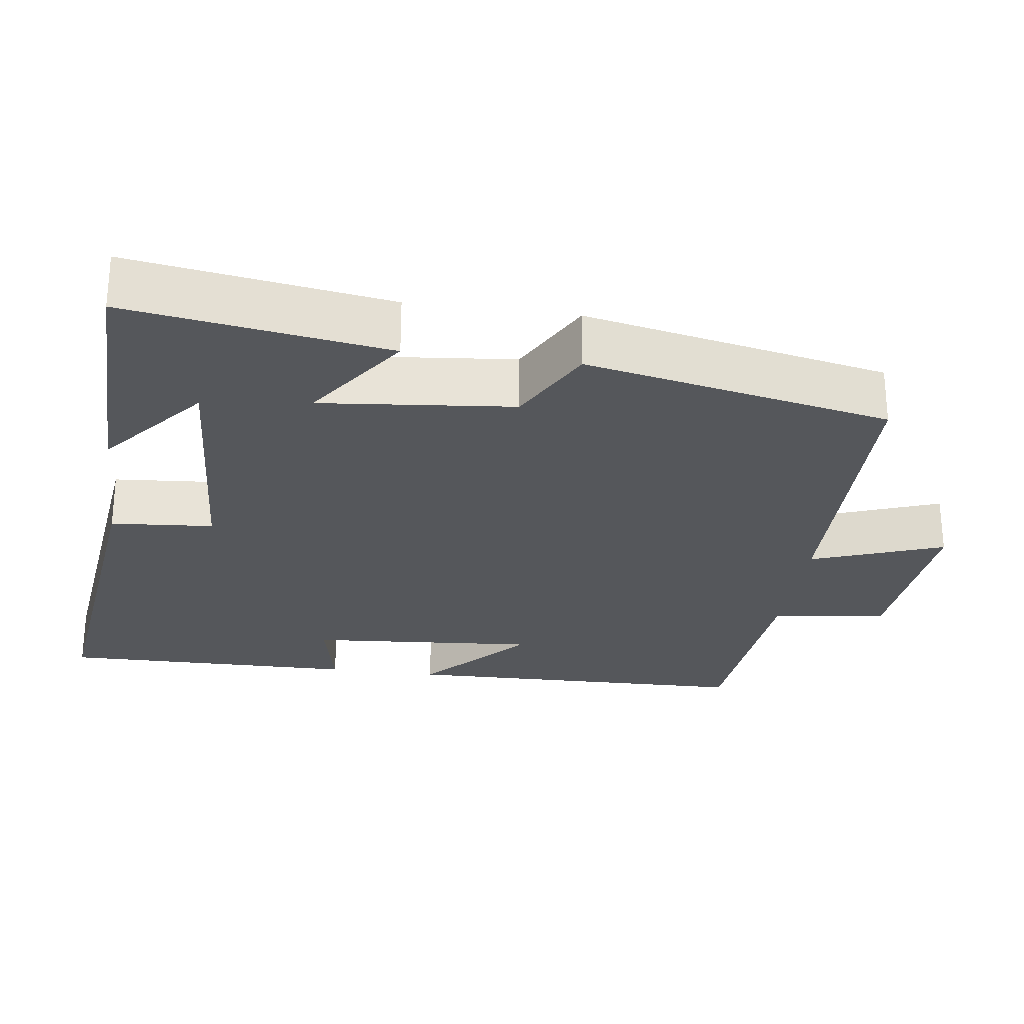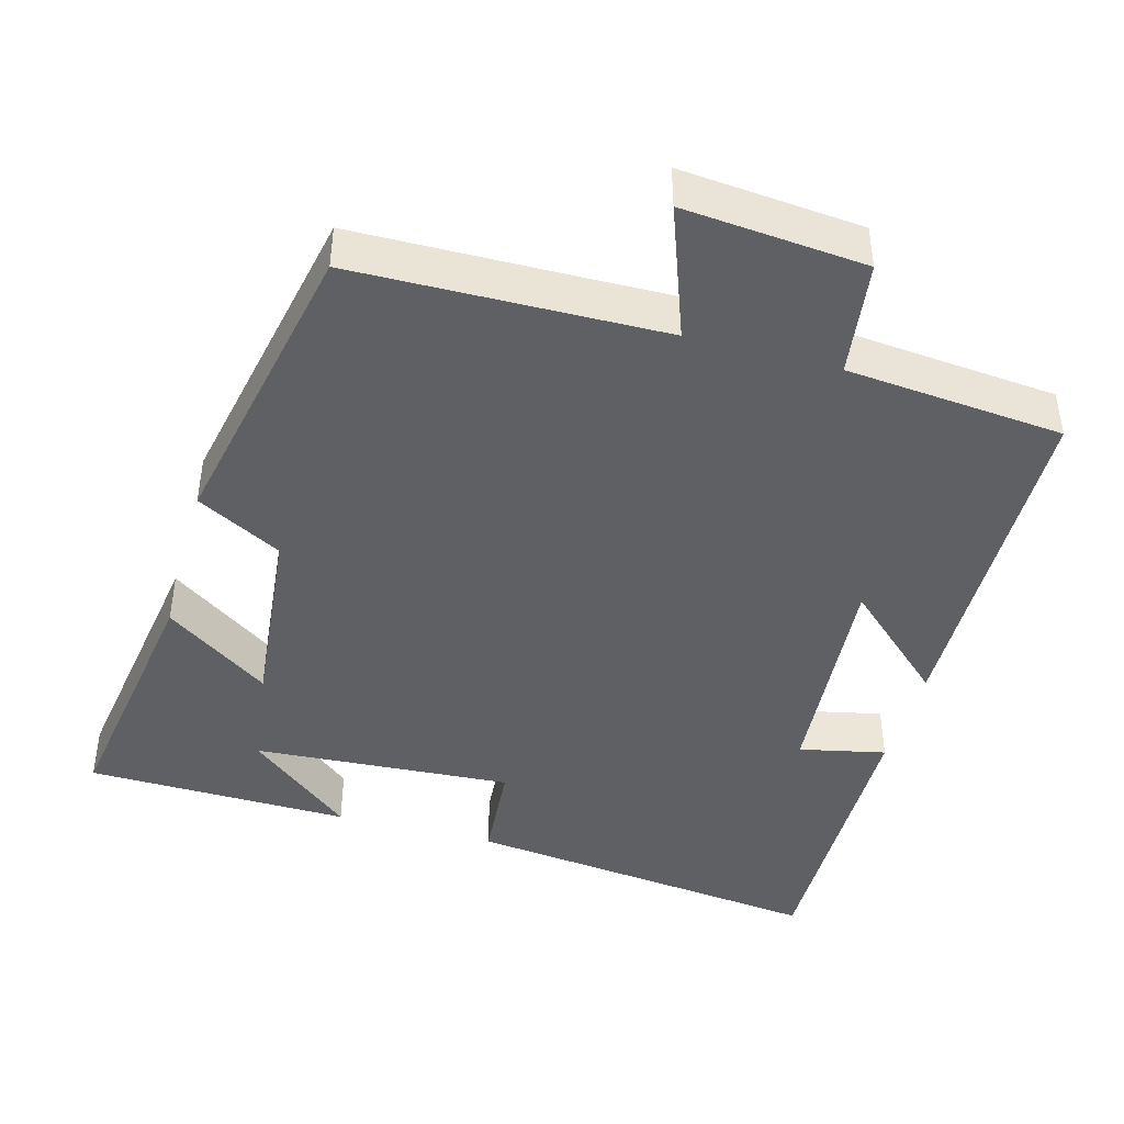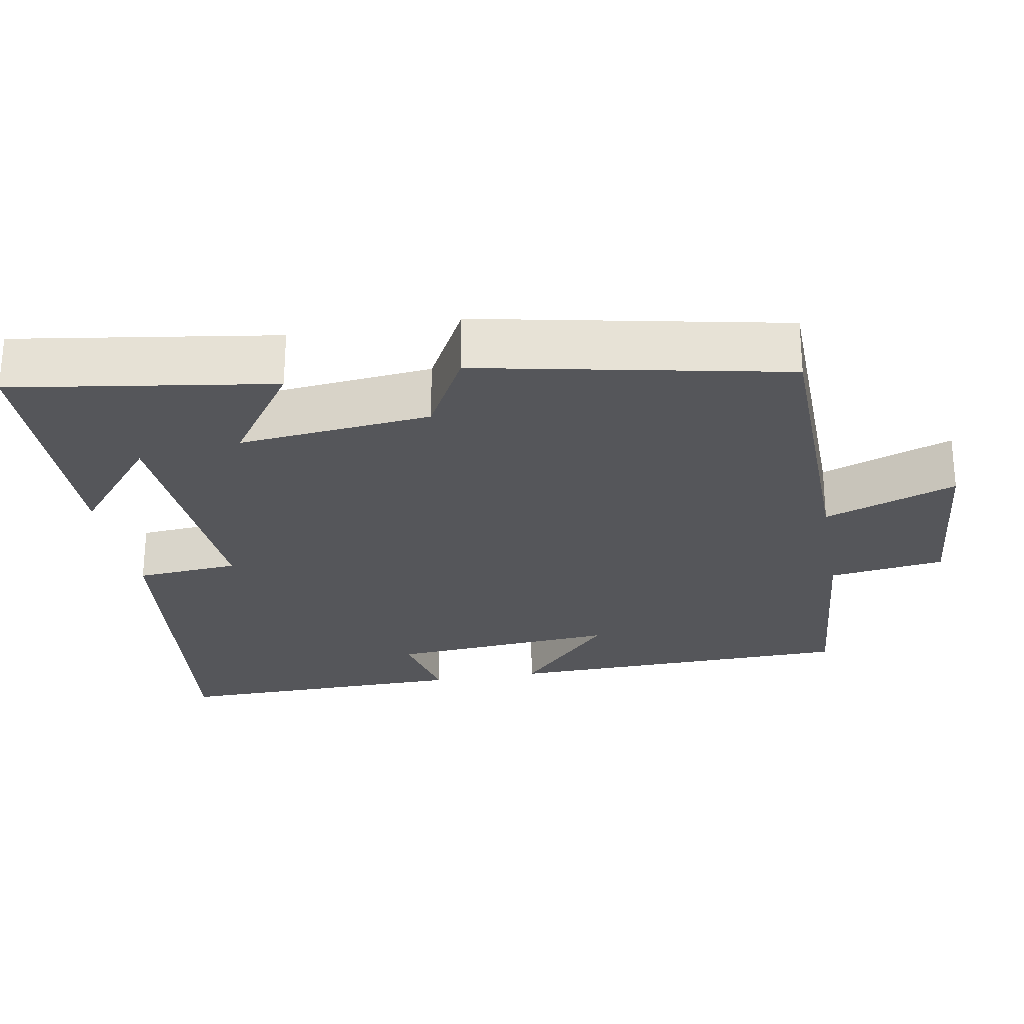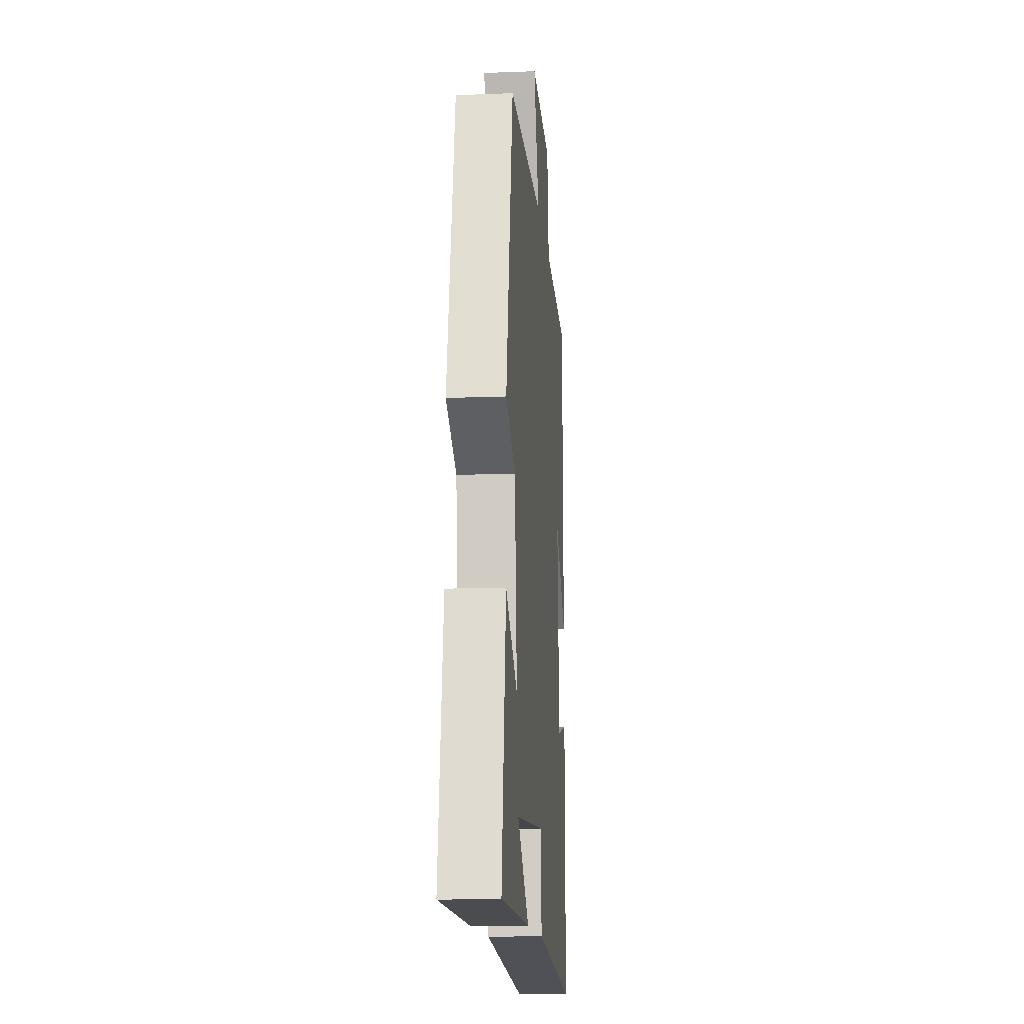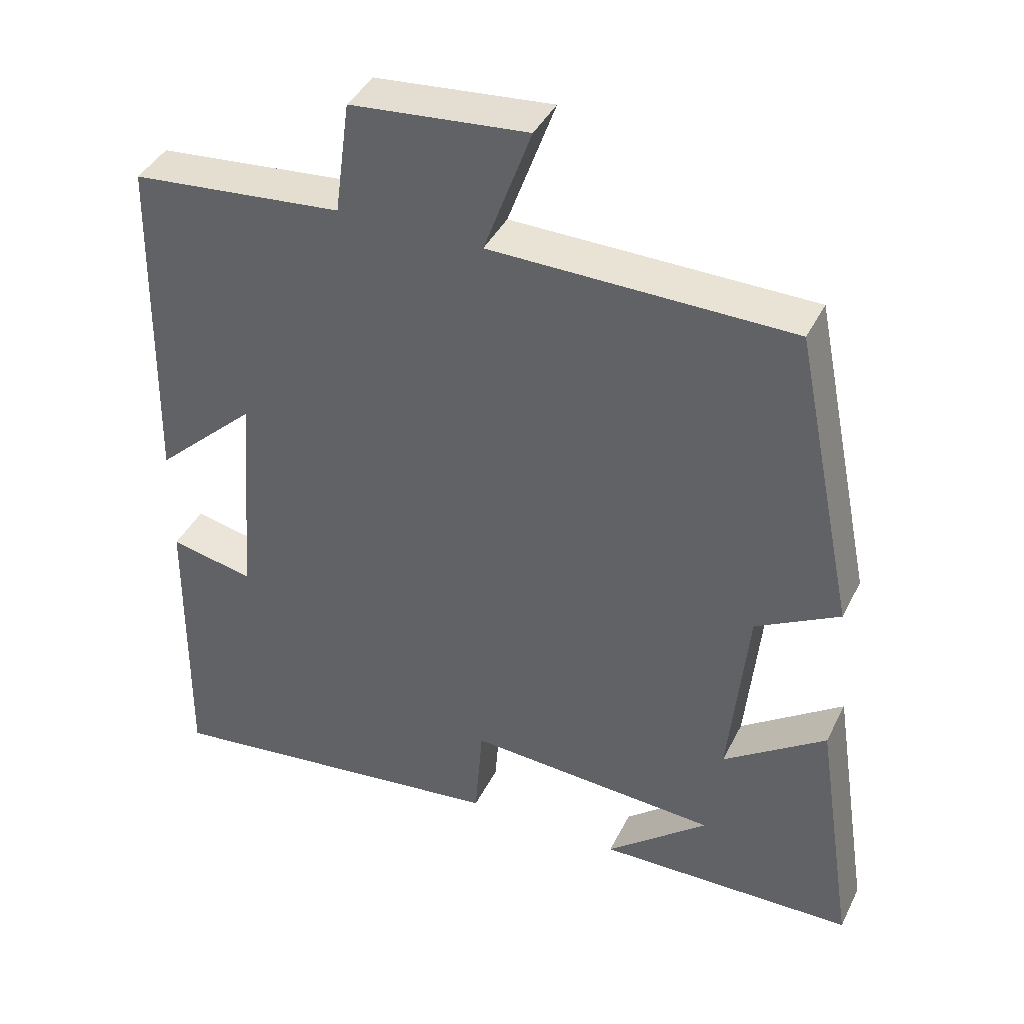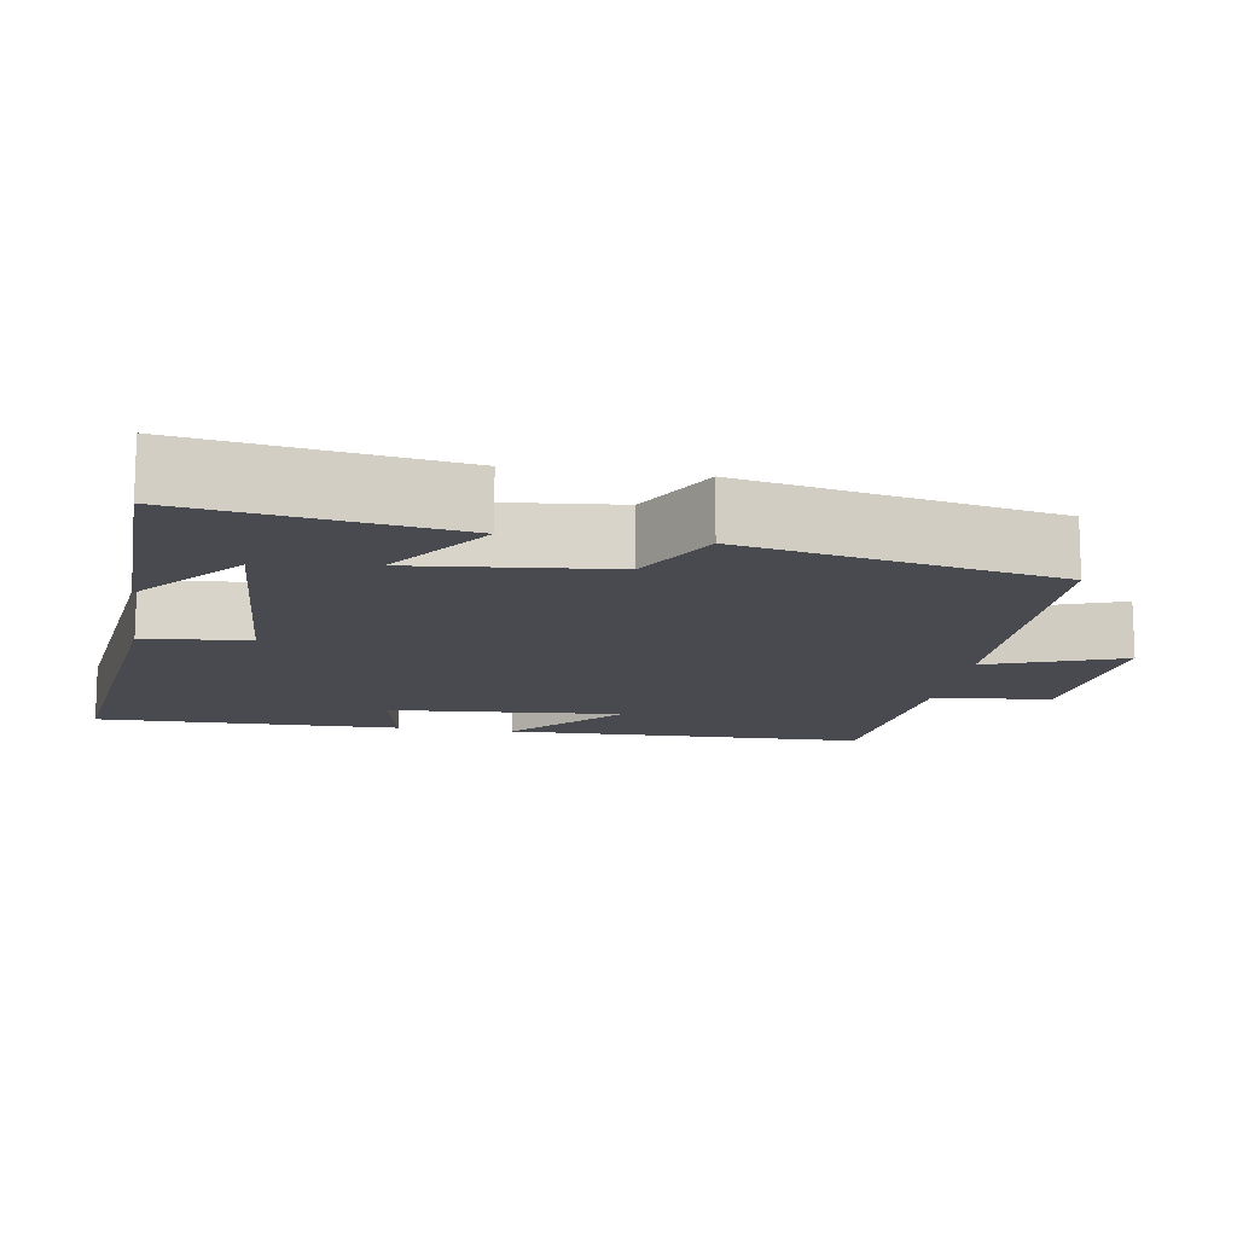
<metadata>
{"format":"obj","ext":"obj","renderer":"f3d","projection":"perspective","resolution":1024,"background":"white","views":[{"elev":-27.0,"azim":-97.8,"up":"+Y"},{"elev":-43.5,"azim":-15.4,"up":"+Y"},{"elev":-26.1,"azim":-79.8,"up":"+Y"},{"elev":-13.5,"azim":-85.0,"up":"+Z"},{"elev":40.4,"azim":-155.4,"up":"+Z"},{"elev":-13.6,"azim":-99.2,"up":"+Y"}]}
</metadata>
<code>
v -0.416 0.07 0.493
v -0.002 0.07 0.5
v -0.067 0.07 0.678
v 0.177 0.07 0.656
v 0.198 0.07 0.5
v 0.49 0.07 0.473
v 0.5 0.07 -0.002
v 0.36 0.07 0.127
v 0.384 0.07 -0.181
v 0.5 0.07 -0.156
v 0.505 0.07 -0.558
v 0.019 0.07 -0.5
v 0.008 0.07 -0.361
v -0.34 0.07 -0.383
v -0.199 0.07 -0.5
v -0.554 0.07 -0.493
v -0.5 0.07 -0.142
v -0.359 0.07 -0.24
v -0.385 0.07 0.02
v -0.5 0.07 0.082
v -0.416 0 0.493
v -0.002 0 0.5
v -0.067 0 0.678
v 0.177 0 0.656
v 0.198 0 0.5
v 0.49 0 0.473
v 0.5 0 -0.002
v 0.36 0 0.127
v 0.384 0 -0.181
v 0.5 0 -0.156
v 0.505 0 -0.558
v 0.019 0 -0.5
v 0.008 0 -0.361
v -0.34 0 -0.383
v -0.199 0 -0.5
v -0.554 0 -0.493
v -0.5 0 -0.142
v -0.359 0 -0.24
v -0.385 0 0.02
v -0.5 0 0.082
f 19 20 1 2
f 18 19 2
f 16 17 18
f 14 15 16
f 14 16 18
f 13 14 18 2
f 11 12 13
f 10 11 13
f 9 10 13
f 8 9 13 2
f 7 8 2
f 6 7 2
f 5 6 2
f 2 3 4 5
f 22 21 40 39
f 22 39 38
f 38 37 36
f 36 35 34
f 38 36 34
f 22 38 34 33
f 33 32 31
f 33 31 30
f 33 30 29
f 22 33 29 28
f 22 28 27
f 22 27 26
f 22 26 25
f 25 24 23 22
f 1 21 22 2
f 2 22 23 3
f 3 23 24 4
f 4 24 25 5
f 5 25 26 6
f 6 26 27 7
f 7 27 28 8
f 8 28 29 9
f 9 29 30 10
f 10 30 31 11
f 11 31 32 12
f 12 32 33 13
f 13 33 34 14
f 14 34 35 15
f 15 35 36 16
f 16 36 37 17
f 17 37 38 18
f 18 38 39 19
f 19 39 40 20
f 20 40 21 1

</code>
